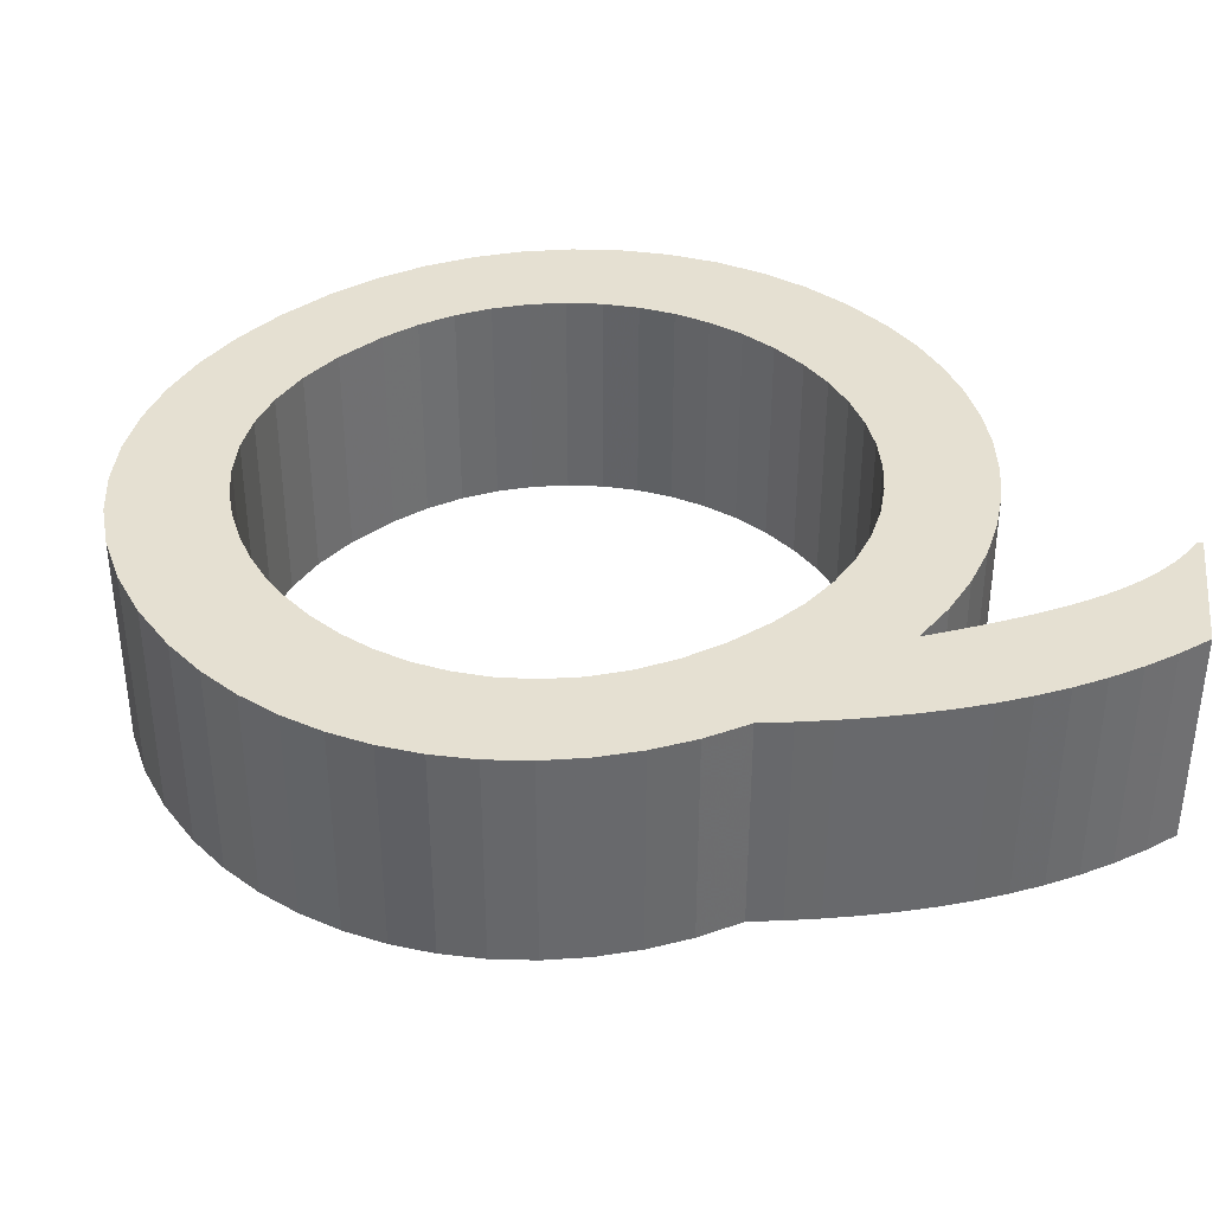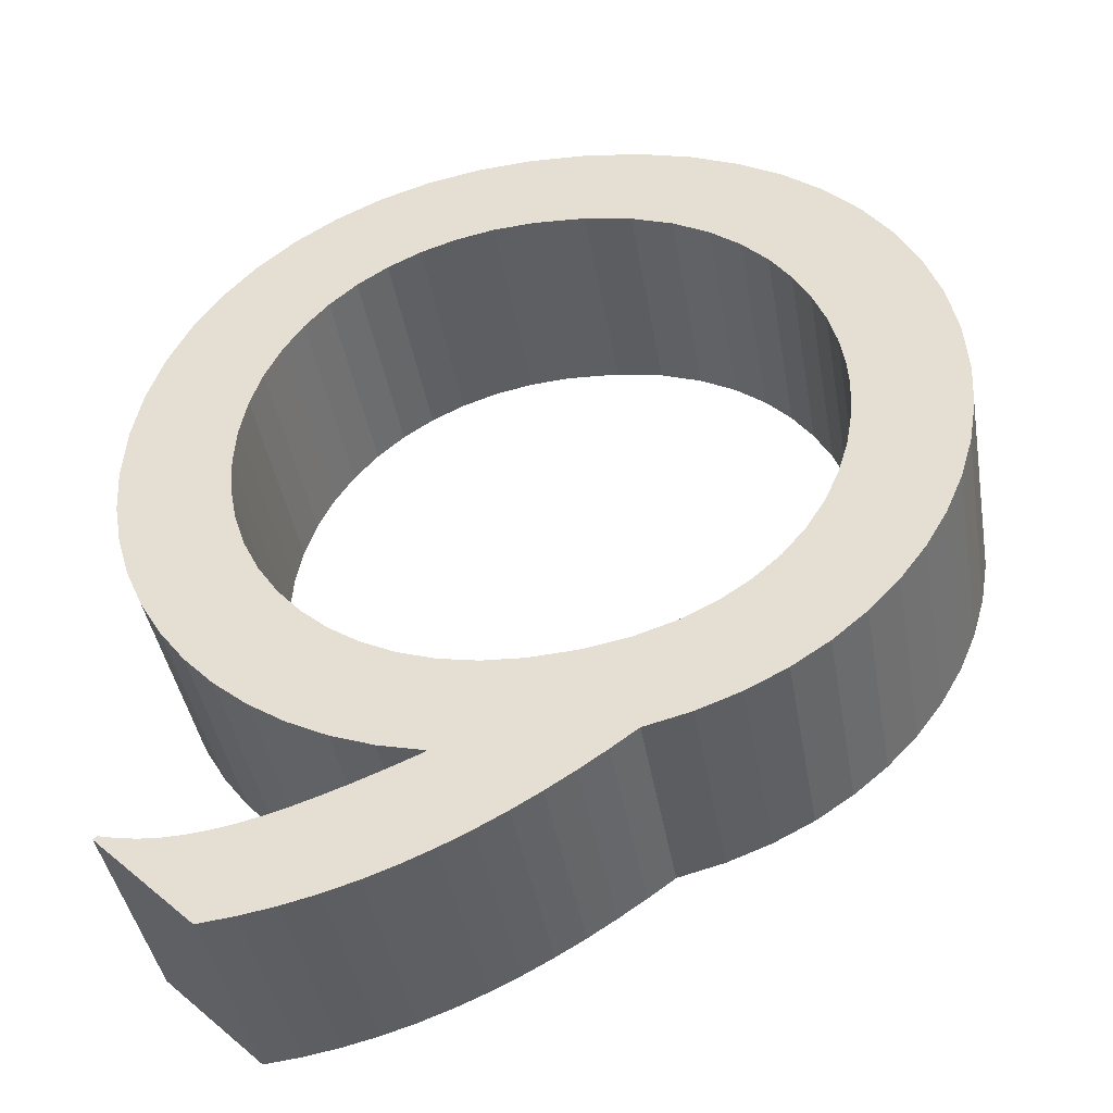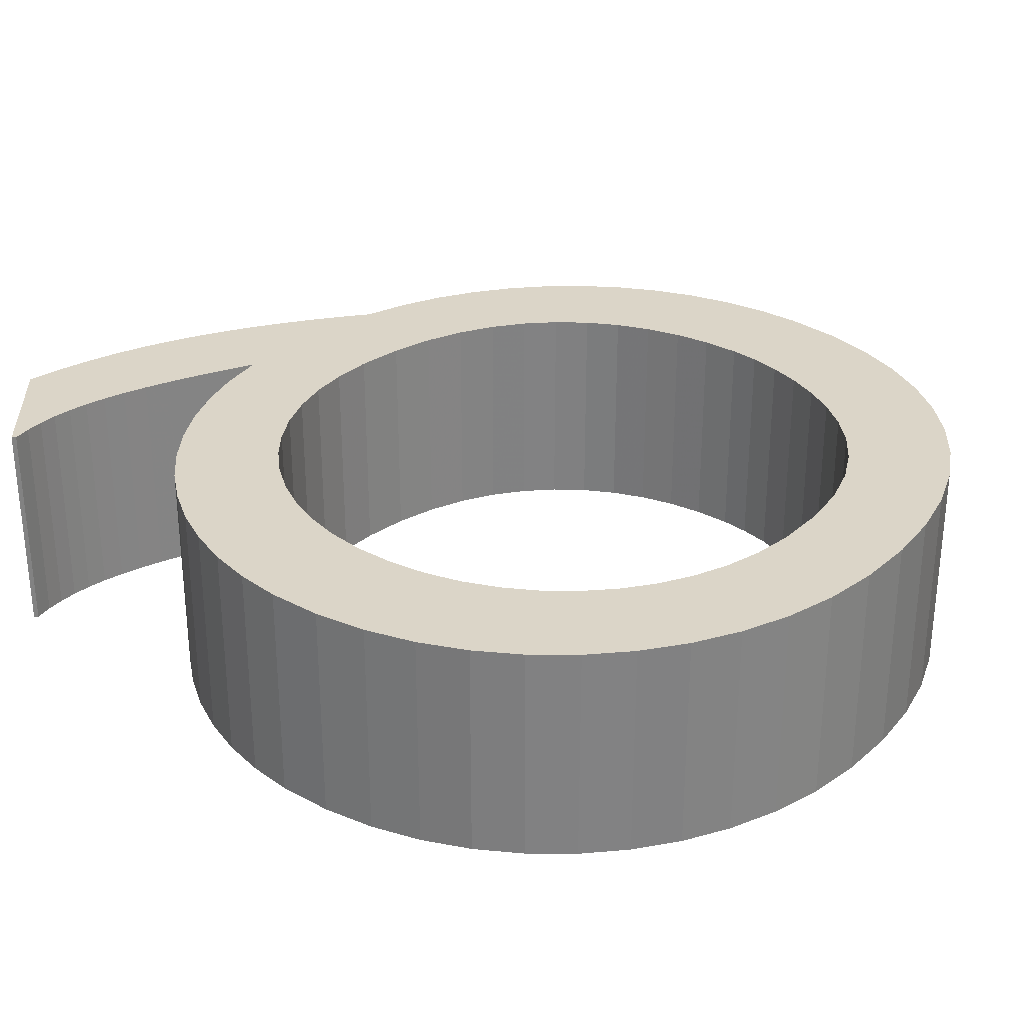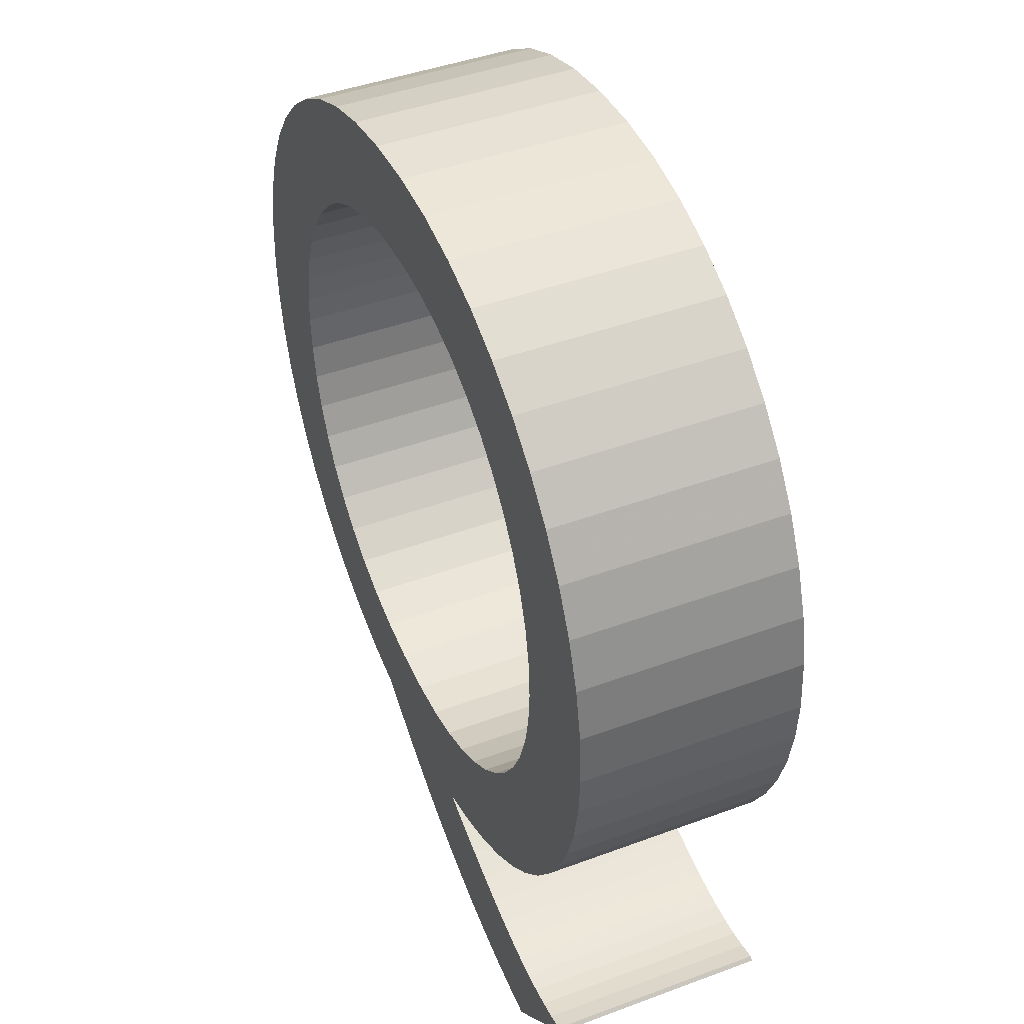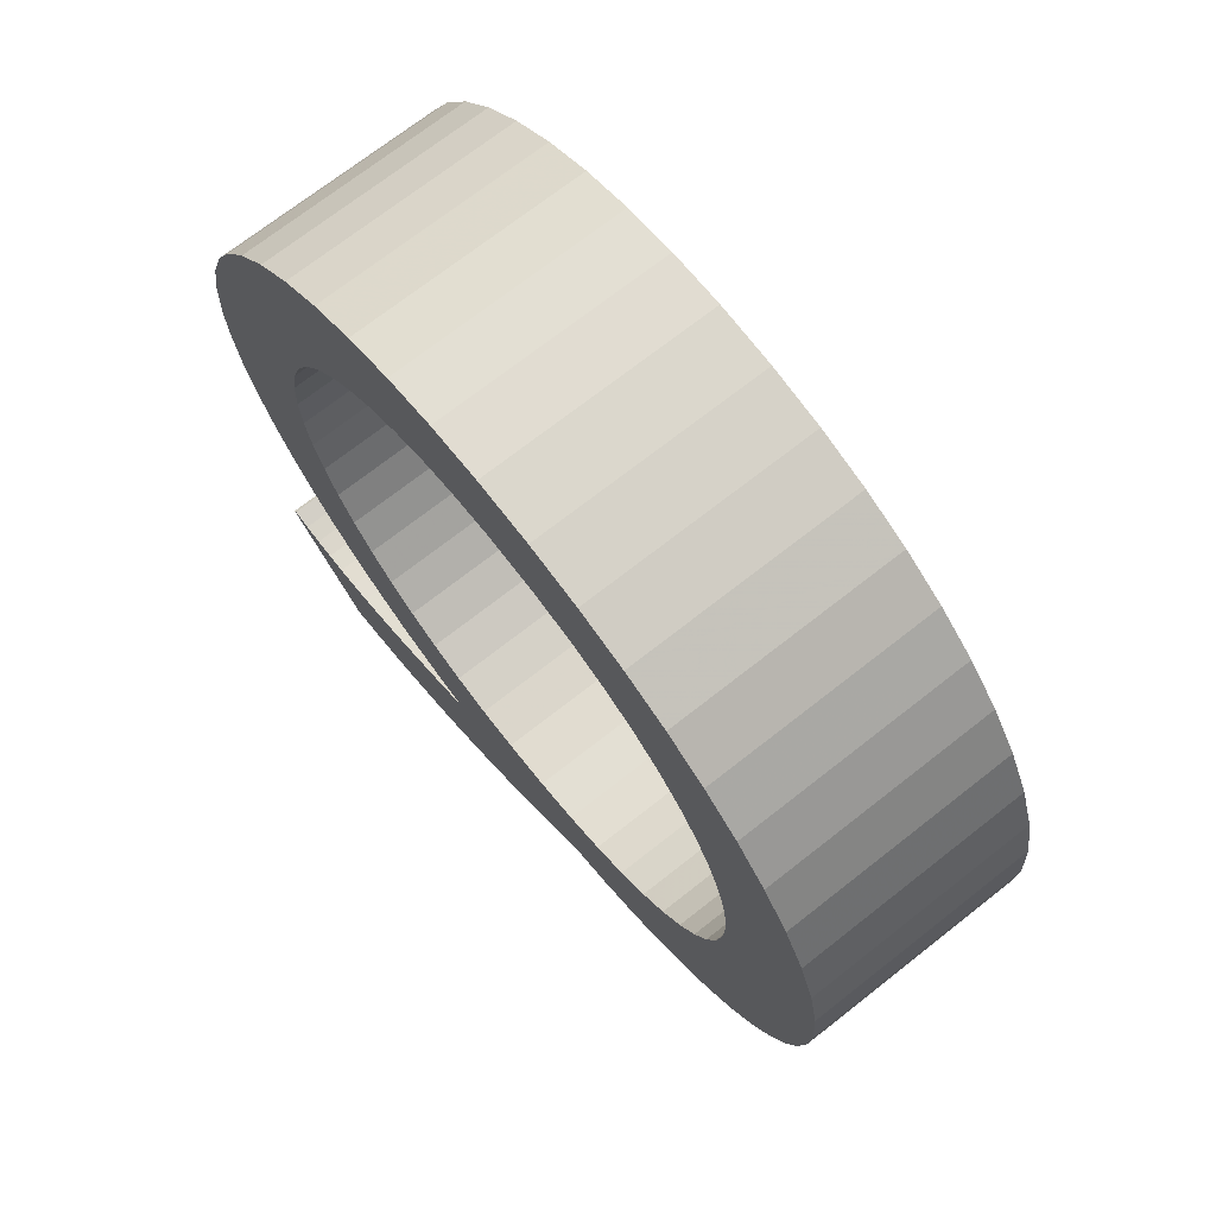
<metadata>
{"format":"obj","ext":"obj","renderer":"f3d","projection":"perspective","resolution":1024,"background":"white","views":[{"elev":37.7,"azim":-38.2,"up":"+Z"},{"elev":-42.2,"azim":-170.2,"up":"+Y"},{"elev":29.6,"azim":132.1,"up":"+Z"},{"elev":44.0,"azim":66.5,"up":"+Y"},{"elev":71.2,"azim":-128.2,"up":"+Y"}]}
</metadata>
<code>
v -0.04532 0.412 0.1
v 0.05842 0.4119 0.1
v 0.0085 0.415 0.1
v -0.09609 0.4034 0.1
v 0.1059 0.4028 0.1
v -0.1435 0.3893 0.1
v 0.1507 0.3881 0.1
v -0.1872 0.37 0.1
v 0.1922 0.3682 0.1
v -0.2269 0.3459 0.1
v 0.2303 0.3434 0.1
v -0.2624 0.3172 0.1
v 0.0045 0.325 0.1
v 0.2645 0.314 0.1
v -0.04369 0.3218 0.1
v 0.04138 0.3227 0.1
v 0.07634 0.3159 0.1
v -0.08641 0.3128 0.1
v -0.2932 0.2843 0.1
v 0.1091 0.3049 0.1
v 0.2944 0.2805 0.1
v -0.1239 0.2987 0.1
v 0.1395 0.2899 0.1
v -0.1564 0.2802 0.1
v 0.1673 0.2713 0.1
v -0.3191 0.2473 0.1
v 0.3198 0.2431 0.1
v -0.1842 0.2581 0.1
v 0.1921 0.2494 0.1
v -0.2075 0.2331 0.1
v 0.2138 0.2243 0.1
v -0.3398 0.2066 0.1
v 0.3401 0.2024 0.1
v -0.2265 0.206 0.1
v 0.2321 0.1964 0.1
v -0.355 0.1625 0.1
v -0.2416 0.1774 0.1
v 0.3551 0.1585 0.1
v 0.2468 0.166 0.1
v -0.2528 0.1482 0.1
v 0.2576 0.1332 0.1
v -0.3643 0.1152 0.1
v 0.3643 0.1119 0.1
v -0.2606 0.1191 0.1
v 0.2642 0.09848 0.1
v -0.2651 0.09077 0.1
v -0.3675 0.065 0.1
v 0.3675 0.063 0.1
v 0.2665 0.062 0.1
v -0.2665 0.064 0.1
v -0.3651 0.02319 0.1
v -0.2646 0.02991 0.1
v 0.3651 0.02228 0.1
v 0.2643 0.02774 0.1
v -0.2589 -0.003102 0.1
v 0.2578 -0.005301 0.1
v -0.3581 -0.01706 0.1
v 0.3579 -0.01718 0.1
v -0.2494 -0.03469 0.1
v 0.2472 -0.0368 0.1
v -0.3466 -0.0555 0.1
v 0.3463 -0.05508 0.1
v -0.2362 -0.06448 0.1
v 0.2329 -0.06641 0.1
v 0.3305 -0.09111 0.1
v -0.3309 -0.09185 0.1
v -0.2191 -0.09212 0.1
v 0.2149 -0.0938 0.1
v 0.3108 -0.125 0.1
v -0.3113 -0.1259 0.1
v -0.1983 -0.1172 0.1
v 0.1935 -0.1186 0.1
v -0.1736 -0.1395 0.1
v 0.169 -0.1406 0.1
v 0.2874 -0.1564 0.1
v -0.2879 -0.1573 0.1
v -0.1452 -0.1585 0.1
v 0.1415 -0.1593 0.1
v 0.2605 -0.185 0.1
v -0.261 -0.1858 0.1
v -0.1129 -0.1739 0.1
v 0.1113 -0.1744 0.1
v -0.07692 -0.1854 0.1
v 0.07854 -0.1856 0.1
v 0.2305 -0.2106 0.1
v -0.0371 -0.1925 0.1
v 0.04355 -0.1926 0.1
v -0.2308 -0.2111 0.1
v 0.0065 -0.195 0.1
v 0.1975 -0.2327 0.1
v -0.1975 -0.2331 0.1
v 0.1618 -0.2512 0.1
v -0.1614 -0.2514 0.1
v 0.1237 -0.2658 0.1
v -0.1226 -0.2658 0.1
v 0.0835 -0.275 0.1
v 0.0835 -0.276 0.1
v -0.0815 -0.276 0.1
v 0.0835 -0.277 0.1
v -0.05747 -0.2932 0.1
v 0.1124 -0.289 0.1
v 0.1394 -0.2996 0.1
v -0.03287 -0.3099 0.1
v 0.1645 -0.3087 0.1
v 0.1881 -0.3163 0.1
v -0.007641 -0.3258 0.1
v 0.2101 -0.3225 0.1
v 0.2309 -0.3272 0.1
v 0.3217 -0.329 0.1
v 0.3415 -0.328 0.1
v 0.3385 -0.325 0.1
v 0.01824 -0.3409 0.1
v 0.2505 -0.3305 0.1
v 0.2535 -0.415 0.1
v 0.3047 -0.3316 0.1
v 0.2693 -0.3323 0.1
v 0.2873 -0.3327 0.1
v 0.04482 -0.355 0.1
v 0.07212 -0.368 0.1
v 0.1002 -0.3797 0.1
v 0.1291 -0.3901 0.1
v 0.1588 -0.3989 0.1
v 0.1894 -0.4061 0.1
v 0.221 -0.4115 0.1
v 0.05842 0.4119 -0.1
v -0.04532 0.412 -0.1
v 0.0085 0.415 -0.1
v -0.09609 0.4034 -0.1
v 0.1059 0.4028 -0.1
v -0.1435 0.3893 -0.1
v 0.1507 0.3881 -0.1
v -0.1872 0.37 -0.1
v 0.1922 0.3682 -0.1
v -0.2269 0.3459 -0.1
v 0.2303 0.3434 -0.1
v -0.2624 0.3172 -0.1
v 0.0045 0.325 -0.1
v 0.2645 0.314 -0.1
v -0.04369 0.3218 -0.1
v 0.04138 0.3227 -0.1
v 0.07634 0.3159 -0.1
v -0.08641 0.3128 -0.1
v -0.2932 0.2843 -0.1
v 0.1091 0.3049 -0.1
v 0.2944 0.2805 -0.1
v -0.1239 0.2987 -0.1
v 0.1395 0.2899 -0.1
v -0.1564 0.2802 -0.1
v 0.1673 0.2713 -0.1
v -0.3191 0.2473 -0.1
v 0.3198 0.2431 -0.1
v -0.1842 0.2581 -0.1
v 0.1921 0.2494 -0.1
v -0.2075 0.2331 -0.1
v 0.2138 0.2243 -0.1
v -0.3398 0.2066 -0.1
v 0.3401 0.2024 -0.1
v -0.2265 0.206 -0.1
v 0.2321 0.1964 -0.1
v -0.355 0.1625 -0.1
v -0.2416 0.1774 -0.1
v 0.3551 0.1585 -0.1
v 0.2468 0.166 -0.1
v -0.2528 0.1482 -0.1
v 0.2576 0.1332 -0.1
v -0.3643 0.1152 -0.1
v 0.3643 0.1119 -0.1
v -0.2606 0.1191 -0.1
v 0.2642 0.09848 -0.1
v -0.2651 0.09077 -0.1
v -0.3675 0.065 -0.1
v 0.3675 0.063 -0.1
v 0.2665 0.062 -0.1
v -0.2665 0.064 -0.1
v -0.3651 0.02319 -0.1
v -0.2646 0.02991 -0.1
v 0.3651 0.02228 -0.1
v 0.2643 0.02774 -0.1
v -0.2589 -0.003102 -0.1
v 0.2578 -0.005301 -0.1
v -0.3581 -0.01706 -0.1
v 0.3579 -0.01718 -0.1
v -0.2494 -0.03469 -0.1
v 0.2472 -0.0368 -0.1
v -0.3466 -0.0555 -0.1
v 0.3463 -0.05508 -0.1
v -0.2362 -0.06448 -0.1
v 0.2329 -0.06641 -0.1
v 0.3305 -0.09111 -0.1
v -0.3309 -0.09185 -0.1
v -0.2191 -0.09212 -0.1
v 0.2149 -0.0938 -0.1
v 0.3108 -0.125 -0.1
v -0.3113 -0.1259 -0.1
v -0.1983 -0.1172 -0.1
v 0.1935 -0.1186 -0.1
v -0.1736 -0.1395 -0.1
v 0.169 -0.1406 -0.1
v 0.2874 -0.1564 -0.1
v -0.2879 -0.1573 -0.1
v -0.1452 -0.1585 -0.1
v 0.1415 -0.1593 -0.1
v 0.2605 -0.185 -0.1
v -0.261 -0.1858 -0.1
v -0.1129 -0.1739 -0.1
v 0.1113 -0.1744 -0.1
v -0.07692 -0.1854 -0.1
v 0.07854 -0.1856 -0.1
v 0.2305 -0.2106 -0.1
v -0.0371 -0.1925 -0.1
v 0.04355 -0.1926 -0.1
v -0.2308 -0.2111 -0.1
v 0.0065 -0.195 -0.1
v 0.1975 -0.2327 -0.1
v -0.1975 -0.2331 -0.1
v 0.1618 -0.2512 -0.1
v -0.1614 -0.2514 -0.1
v 0.1237 -0.2658 -0.1
v -0.1226 -0.2658 -0.1
v 0.0835 -0.275 -0.1
v 0.0835 -0.276 -0.1
v -0.0815 -0.276 -0.1
v 0.0835 -0.277 -0.1
v -0.05747 -0.2932 -0.1
v 0.1124 -0.289 -0.1
v 0.1394 -0.2996 -0.1
v -0.03287 -0.3099 -0.1
v 0.1645 -0.3087 -0.1
v 0.1881 -0.3163 -0.1
v -0.007641 -0.3258 -0.1
v 0.2101 -0.3225 -0.1
v 0.2309 -0.3272 -0.1
v 0.3415 -0.328 -0.1
v 0.3217 -0.329 -0.1
v 0.3385 -0.325 -0.1
v 0.01824 -0.3409 -0.1
v 0.2505 -0.3305 -0.1
v 0.2535 -0.415 -0.1
v 0.3047 -0.3316 -0.1
v 0.2693 -0.3323 -0.1
v 0.2873 -0.3327 -0.1
v 0.04482 -0.355 -0.1
v 0.07212 -0.368 -0.1
v 0.1002 -0.3797 -0.1
v 0.1291 -0.3901 -0.1
v 0.1588 -0.3989 -0.1
v 0.1894 -0.4061 -0.1
v 0.221 -0.4115 -0.1
f 1 2 3
f 4 2 1
f 4 5 2
f 6 5 4
f 6 7 5
f 8 7 6
f 8 9 7
f 10 9 8
f 10 11 9
f 12 11 10
f 12 13 11
f 13 14 11
f 12 15 13
f 16 14 13
f 17 14 16
f 12 18 15
f 19 18 12
f 20 14 17
f 20 21 14
f 19 22 18
f 23 21 20
f 19 24 22
f 25 21 23
f 26 24 19
f 25 27 21
f 26 28 24
f 29 27 25
f 26 30 28
f 31 27 29
f 32 30 26
f 31 33 27
f 32 34 30
f 35 33 31
f 36 34 32
f 36 37 34
f 35 38 33
f 39 38 35
f 36 40 37
f 41 38 39
f 42 40 36
f 41 43 38
f 42 44 40
f 45 43 41
f 42 46 44
f 47 46 42
f 45 48 43
f 49 48 45
f 47 50 46
f 51 50 47
f 51 52 50
f 49 53 48
f 54 53 49
f 51 55 52
f 56 53 54
f 57 55 51
f 56 58 53
f 57 59 55
f 60 58 56
f 61 59 57
f 60 62 58
f 61 63 59
f 64 62 60
f 64 65 62
f 66 63 61
f 66 67 63
f 68 65 64
f 68 69 65
f 70 67 66
f 70 71 67
f 72 69 68
f 70 73 71
f 74 69 72
f 74 75 69
f 76 73 70
f 76 77 73
f 78 75 74
f 78 79 75
f 80 77 76
f 80 81 77
f 82 79 78
f 80 83 81
f 84 79 82
f 84 85 79
f 80 86 83
f 87 85 84
f 88 86 80
f 88 89 86
f 89 85 87
f 88 85 89
f 88 90 85
f 91 90 88
f 91 92 90
f 93 92 91
f 93 94 92
f 95 94 93
f 95 96 94
f 96 97 94
f 98 96 95
f 98 99 96
f 100 99 98
f 100 101 99
f 100 102 101
f 103 102 100
f 103 104 102
f 103 105 104
f 106 105 103
f 106 107 105
f 106 108 107
f 109 110 111
f 112 108 106
f 112 113 108
f 109 114 110
f 115 114 109
f 112 116 113
f 117 114 115
f 112 117 116
f 112 114 117
f 118 114 112
f 119 114 118
f 120 114 119
f 121 114 120
f 122 114 121
f 123 114 122
f 124 114 123
f 125 126 127
f 125 128 126
f 129 128 125
f 129 130 128
f 131 130 129
f 131 132 130
f 133 132 131
f 133 134 132
f 135 134 133
f 135 136 134
f 137 136 135
f 138 137 135
f 139 136 137
f 138 140 137
f 138 141 140
f 142 136 139
f 142 143 136
f 138 144 141
f 145 144 138
f 146 143 142
f 145 147 144
f 148 143 146
f 145 149 147
f 148 150 143
f 151 149 145
f 152 150 148
f 151 153 149
f 154 150 152
f 151 155 153
f 154 156 150
f 157 155 151
f 158 156 154
f 157 159 155
f 158 160 156
f 161 160 158
f 162 159 157
f 162 163 159
f 164 160 161
f 162 165 163
f 164 166 160
f 167 165 162
f 168 166 164
f 167 169 165
f 170 166 168
f 170 171 166
f 172 169 167
f 172 173 169
f 174 171 170
f 174 175 171
f 176 175 174
f 177 173 172
f 177 178 173
f 179 175 176
f 177 180 178
f 179 181 175
f 182 180 177
f 183 181 179
f 182 184 180
f 183 185 181
f 186 184 182
f 187 185 183
f 186 188 184
f 189 188 186
f 187 190 185
f 191 190 187
f 189 192 188
f 193 192 189
f 191 194 190
f 195 194 191
f 193 196 192
f 197 194 195
f 193 198 196
f 199 198 193
f 197 200 194
f 201 200 197
f 199 202 198
f 203 202 199
f 201 204 200
f 205 204 201
f 203 206 202
f 207 204 205
f 203 208 206
f 209 208 203
f 210 204 207
f 209 211 208
f 210 212 204
f 213 212 210
f 209 213 211
f 209 212 213
f 214 212 209
f 214 215 212
f 216 215 214
f 216 217 215
f 218 217 216
f 218 219 217
f 220 219 218
f 221 220 218
f 220 222 219
f 223 222 220
f 223 224 222
f 225 224 223
f 226 224 225
f 226 227 224
f 228 227 226
f 229 227 228
f 229 230 227
f 231 230 229
f 232 230 231
f 233 234 235
f 232 236 230
f 237 236 232
f 238 234 233
f 238 239 234
f 240 236 237
f 238 241 239
f 241 236 240
f 238 236 241
f 238 242 236
f 238 243 242
f 238 244 243
f 238 245 244
f 238 246 245
f 238 247 246
f 238 248 247
f 99 101 225
f 225 223 99
f 101 102 226
f 226 225 101
f 102 104 228
f 228 226 102
f 104 105 229
f 229 228 104
f 105 107 231
f 231 229 105
f 107 108 232
f 232 231 107
f 108 113 237
f 237 232 108
f 113 116 240
f 240 237 113
f 116 117 241
f 241 240 116
f 117 115 239
f 239 241 117
f 115 109 234
f 234 239 115
f 109 111 235
f 235 234 109
f 111 110 233
f 233 235 111
f 110 114 238
f 238 233 110
f 114 124 248
f 248 238 114
f 124 123 247
f 247 248 124
f 123 122 246
f 246 247 123
f 122 121 245
f 245 246 122
f 121 120 244
f 244 245 121
f 120 119 243
f 243 244 120
f 119 118 242
f 242 243 119
f 118 112 236
f 236 242 118
f 112 106 230
f 230 236 112
f 106 103 227
f 227 230 106
f 103 100 224
f 224 227 103
f 100 98 222
f 222 224 100
f 98 95 219
f 219 222 98
f 95 93 217
f 217 219 95
f 93 91 215
f 215 217 93
f 91 88 212
f 212 215 91
f 88 80 204
f 204 212 88
f 80 76 200
f 200 204 80
f 76 70 194
f 194 200 76
f 70 66 190
f 190 194 70
f 66 61 185
f 185 190 66
f 61 57 181
f 181 185 61
f 57 51 175
f 175 181 57
f 51 47 171
f 171 175 51
f 47 42 166
f 166 171 47
f 42 36 160
f 160 166 42
f 36 32 156
f 156 160 36
f 32 26 150
f 150 156 32
f 26 19 143
f 143 150 26
f 19 12 136
f 136 143 19
f 12 10 134
f 134 136 12
f 10 8 132
f 132 134 10
f 8 6 130
f 130 132 8
f 6 4 128
f 128 130 6
f 4 1 126
f 126 128 4
f 1 3 127
f 127 126 1
f 3 2 125
f 125 127 3
f 2 5 129
f 129 125 2
f 5 7 131
f 131 129 5
f 7 9 133
f 133 131 7
f 9 11 135
f 135 133 9
f 11 14 138
f 138 135 11
f 14 21 145
f 145 138 14
f 21 27 151
f 151 145 21
f 27 33 157
f 157 151 27
f 33 38 162
f 162 157 33
f 38 43 167
f 167 162 38
f 43 48 172
f 172 167 43
f 48 53 177
f 177 172 48
f 53 58 182
f 182 177 53
f 58 62 186
f 186 182 58
f 62 65 189
f 189 186 62
f 65 69 193
f 193 189 65
f 69 75 199
f 199 193 69
f 75 79 203
f 203 199 75
f 79 85 209
f 209 203 79
f 85 90 214
f 214 209 85
f 90 92 216
f 216 214 90
f 92 94 218
f 218 216 92
f 94 97 221
f 221 218 94
f 97 96 220
f 220 221 97
f 96 99 223
f 223 220 96
f 52 55 179
f 179 176 52
f 55 59 183
f 183 179 55
f 59 63 187
f 187 183 59
f 63 67 191
f 191 187 63
f 67 71 195
f 195 191 67
f 71 73 197
f 197 195 71
f 73 77 201
f 201 197 73
f 77 81 205
f 205 201 77
f 81 83 207
f 207 205 81
f 83 86 210
f 210 207 83
f 86 89 213
f 213 210 86
f 89 87 211
f 211 213 89
f 87 84 208
f 208 211 87
f 84 82 206
f 206 208 84
f 82 78 202
f 202 206 82
f 78 74 198
f 198 202 78
f 74 72 196
f 196 198 74
f 72 68 192
f 192 196 72
f 68 64 188
f 188 192 68
f 64 60 184
f 184 188 64
f 60 56 180
f 180 184 60
f 56 54 178
f 178 180 56
f 54 49 173
f 173 178 54
f 49 45 169
f 169 173 49
f 45 41 165
f 165 169 45
f 41 39 163
f 163 165 41
f 39 35 159
f 159 163 39
f 35 31 155
f 155 159 35
f 31 29 153
f 153 155 31
f 29 25 149
f 149 153 29
f 25 23 147
f 147 149 25
f 23 20 144
f 144 147 23
f 20 17 141
f 141 144 20
f 17 16 140
f 140 141 17
f 16 13 137
f 137 140 16
f 13 15 139
f 139 137 13
f 15 18 142
f 142 139 15
f 18 22 146
f 146 142 18
f 22 24 148
f 148 146 22
f 24 28 152
f 152 148 24
f 28 30 154
f 154 152 28
f 30 34 158
f 158 154 30
f 34 37 161
f 161 158 34
f 37 40 164
f 164 161 37
f 40 44 168
f 168 164 40
f 44 46 170
f 170 168 44
f 46 50 174
f 174 170 46
f 50 52 176
f 176 174 50

</code>
